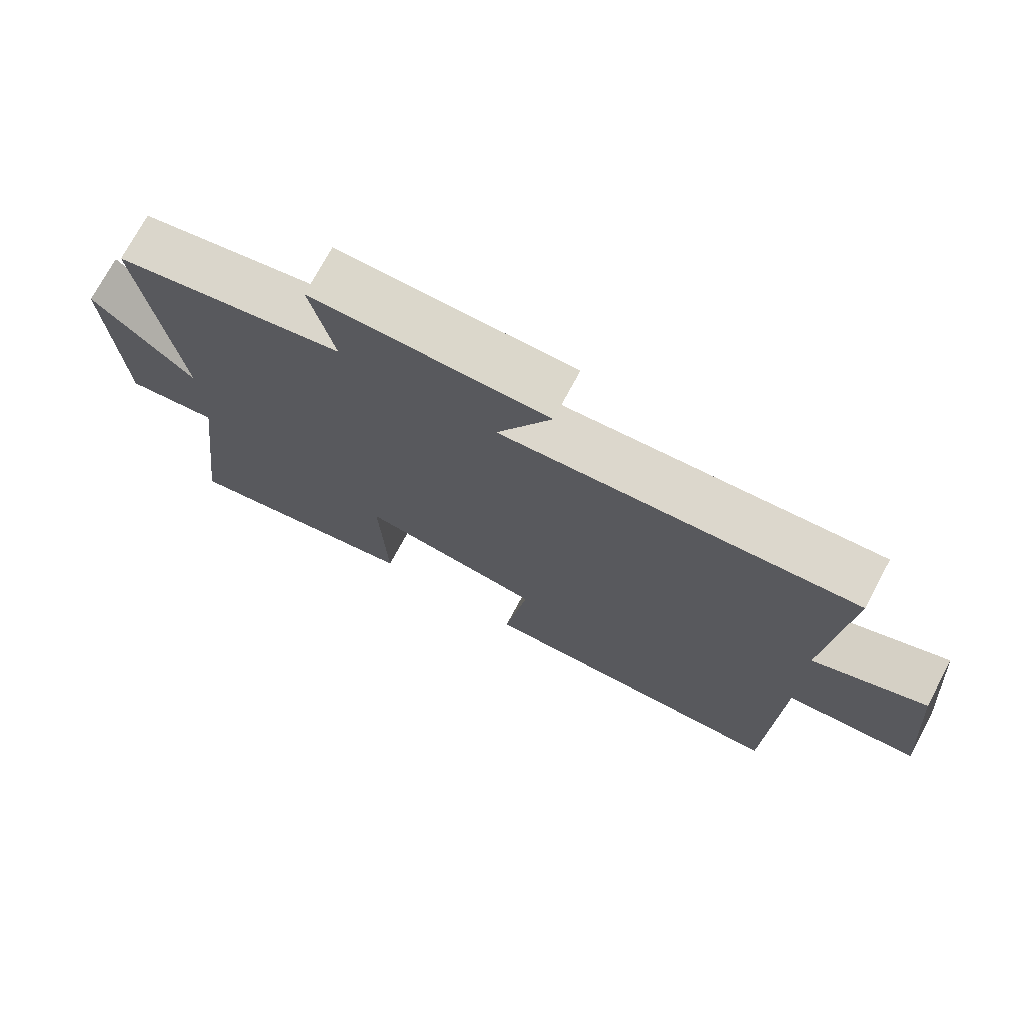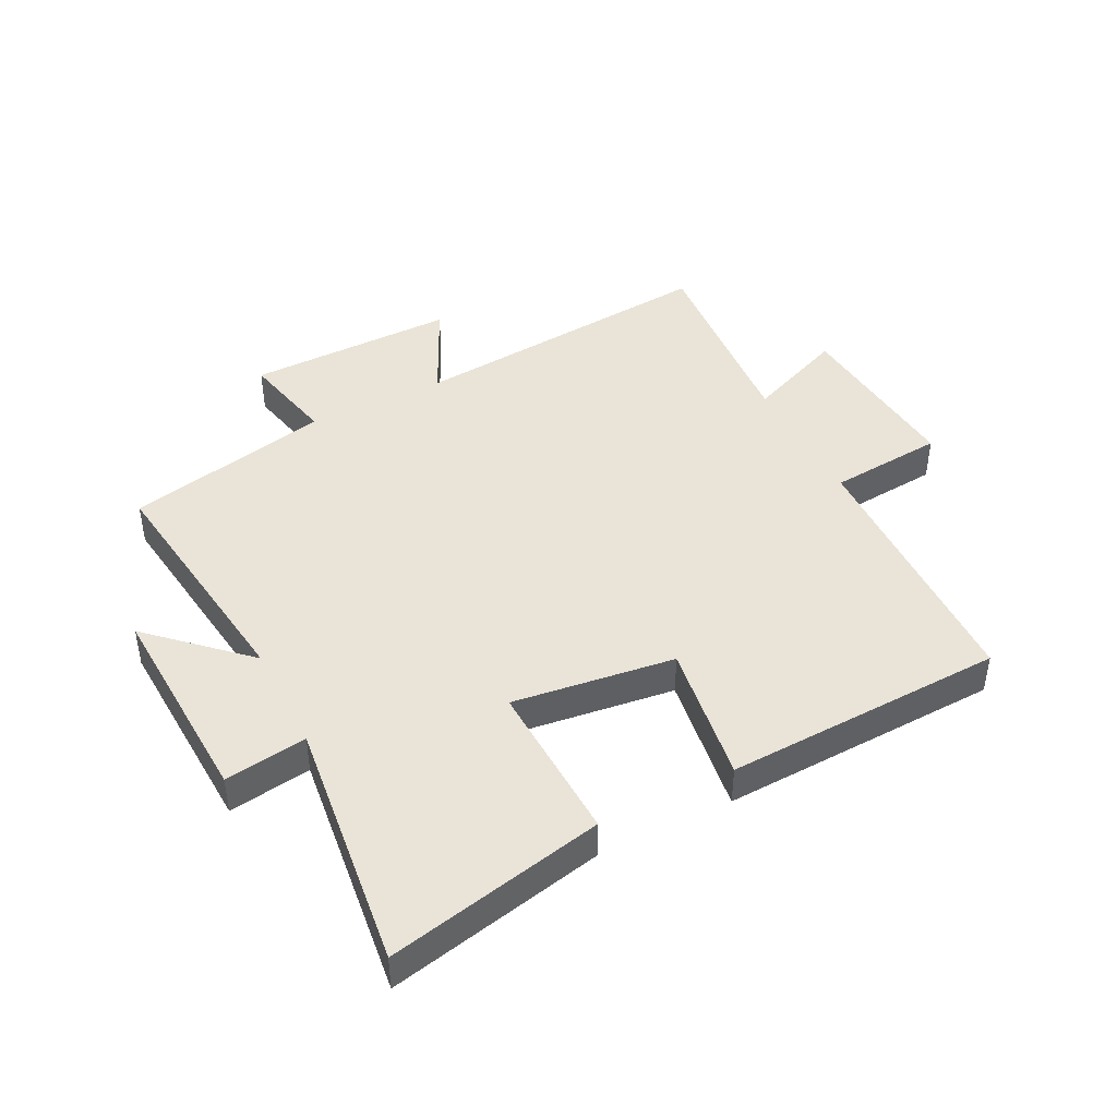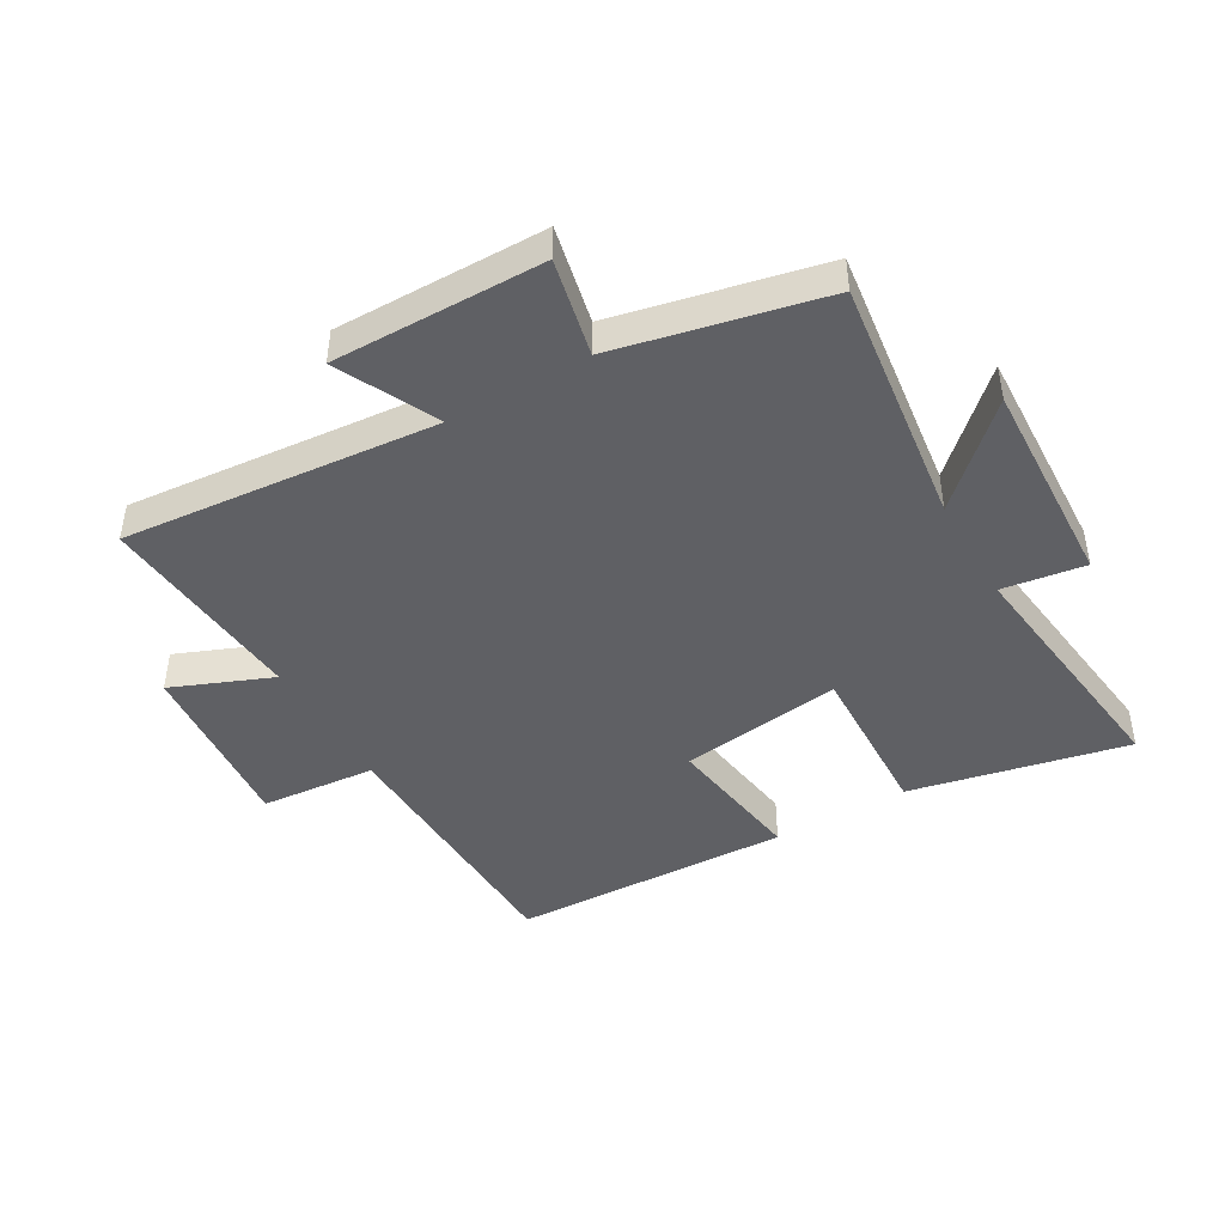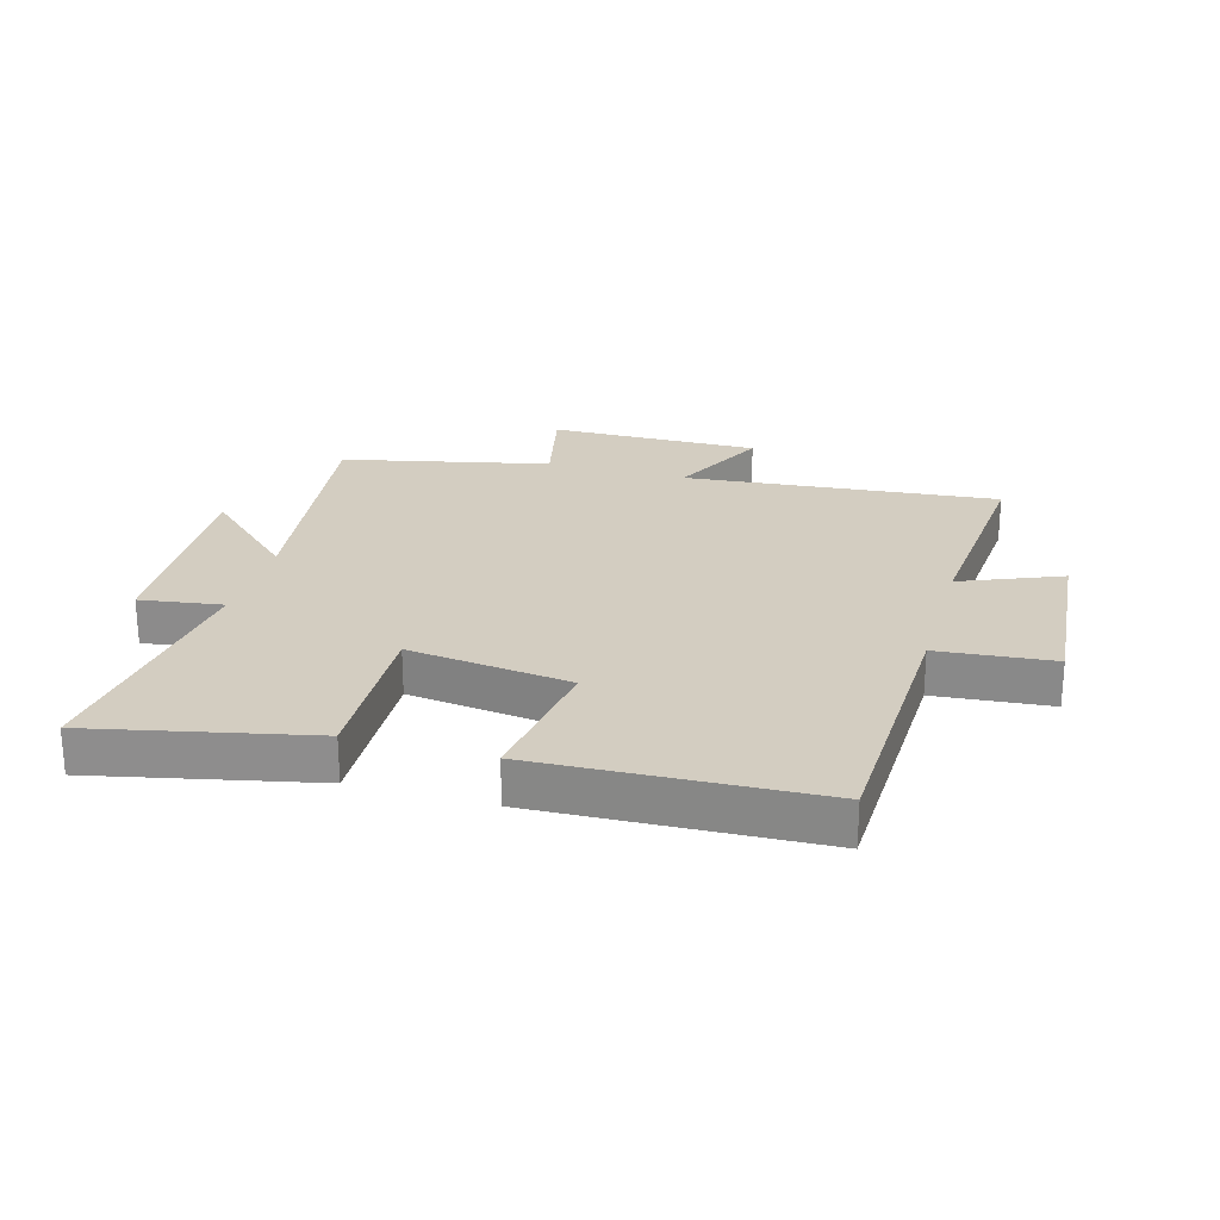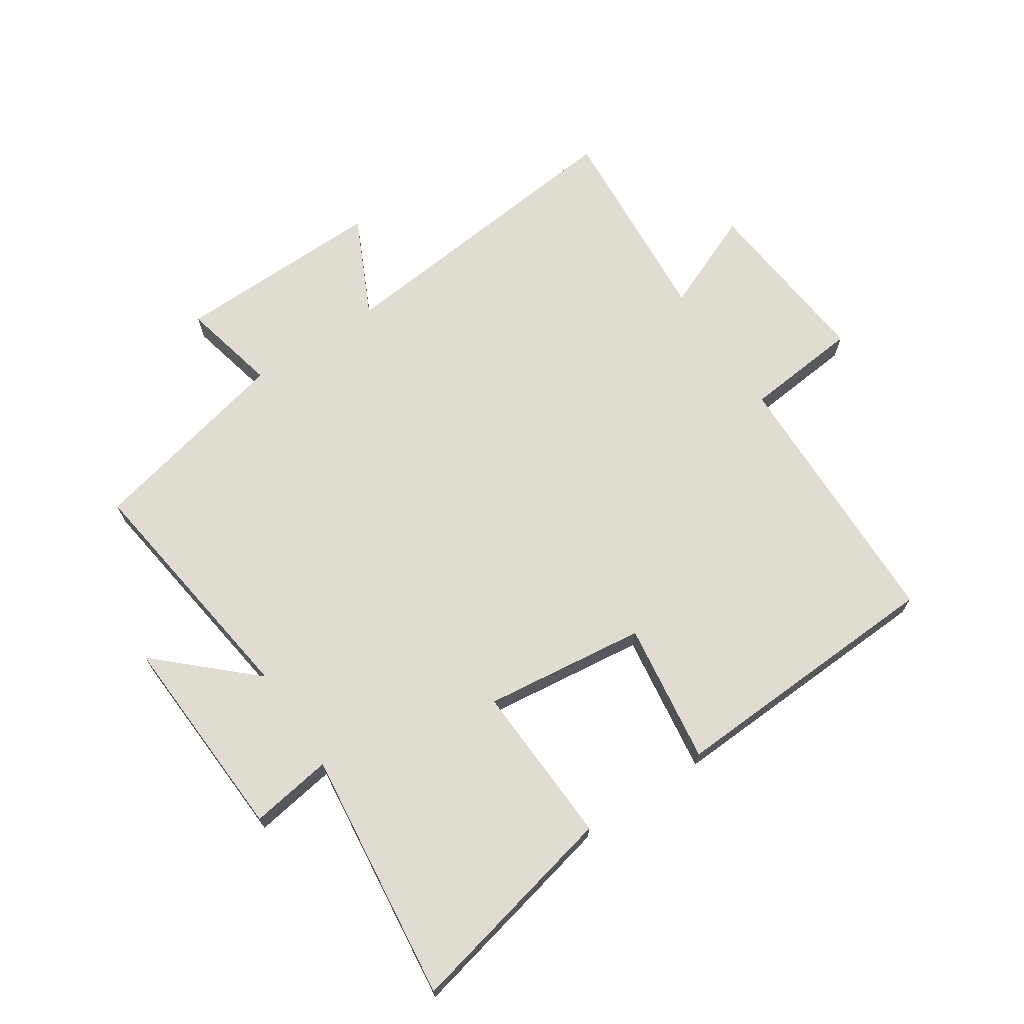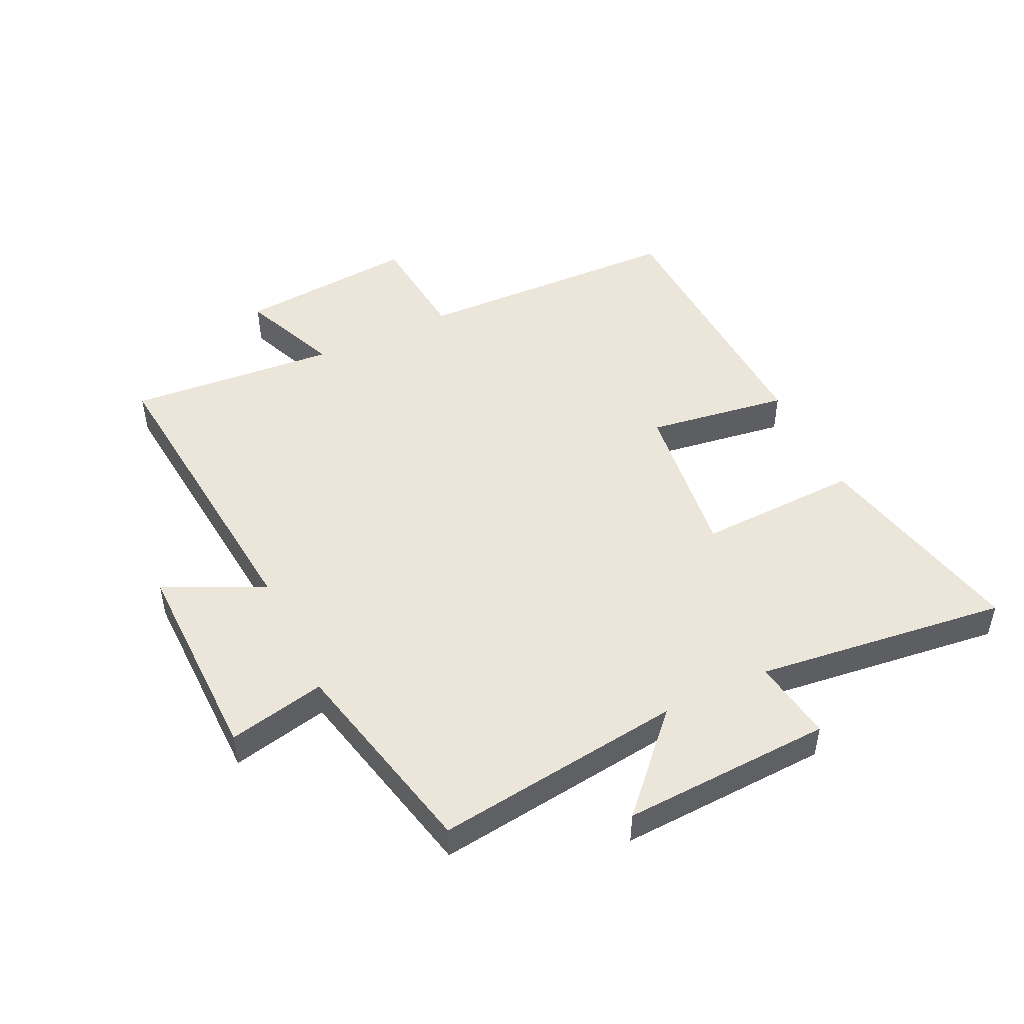
<metadata>
{"format":"obj","ext":"obj","renderer":"f3d","projection":"perspective","resolution":1024,"background":"white","views":[{"elev":73.6,"azim":-151.8,"up":"+Z"},{"elev":43.5,"azim":153.1,"up":"+Y"},{"elev":-44.9,"azim":30.1,"up":"+Y"},{"elev":24.8,"azim":-164.2,"up":"+Y"},{"elev":69.1,"azim":146.0,"up":"+Y"},{"elev":48.2,"azim":64.4,"up":"+Y"}]}
</metadata>
<code>
v 0.553 0.07 0.425
v 0.5 0.07 0.018
v 0.651 0.07 0.16
v 0.635 0.07 -0.184
v 0.5 0.07 -0.164
v 0.55 0.07 -0.577
v 0.194 0.07 -0.5
v 0.204 0.07 -0.234
v -0.062 0.07 -0.268
v -0.028 0.07 -0.5
v -0.487 0.07 -0.482
v -0.5 0.07 -0.039
v -0.689 0.07 -0.022
v -0.663 0.07 0.272
v -0.5 0.07 0.205
v -0.528 0.07 0.548
v -0.015 0.07 0.5
v -0.094 0.07 0.663
v 0.25 0.07 0.659
v 0.215 0.07 0.5
v 0.553 0 0.425
v 0.5 0 0.018
v 0.651 0 0.16
v 0.635 0 -0.184
v 0.5 0 -0.164
v 0.55 0 -0.577
v 0.194 0 -0.5
v 0.204 0 -0.234
v -0.062 0 -0.268
v -0.028 0 -0.5
v -0.487 0 -0.482
v -0.5 0 -0.039
v -0.689 0 -0.022
v -0.663 0 0.272
v -0.5 0 0.205
v -0.528 0 0.548
v -0.015 0 0.5
v -0.094 0 0.663
v 0.25 0 0.659
v 0.215 0 0.5
f 17 18 19 20
f 17 20 1 2
f 15 16 17 2
f 12 13 14 15
f 11 12 15
f 10 11 15
f 9 10 15
f 8 9 15 2
f 5 6 7 8
f 5 8 2
f 2 3 4 5
f 40 39 38 37
f 22 21 40 37
f 22 37 36 35
f 35 34 33 32
f 35 32 31
f 35 31 30
f 35 30 29
f 22 35 29 28
f 28 27 26 25
f 22 28 25
f 25 24 23 22
f 1 21 22 2
f 2 22 23 3
f 3 23 24 4
f 4 24 25 5
f 5 25 26 6
f 6 26 27 7
f 7 27 28 8
f 8 28 29 9
f 9 29 30 10
f 10 30 31 11
f 11 31 32 12
f 12 32 33 13
f 13 33 34 14
f 14 34 35 15
f 15 35 36 16
f 16 36 37 17
f 17 37 38 18
f 18 38 39 19
f 19 39 40 20
f 20 40 21 1

</code>
